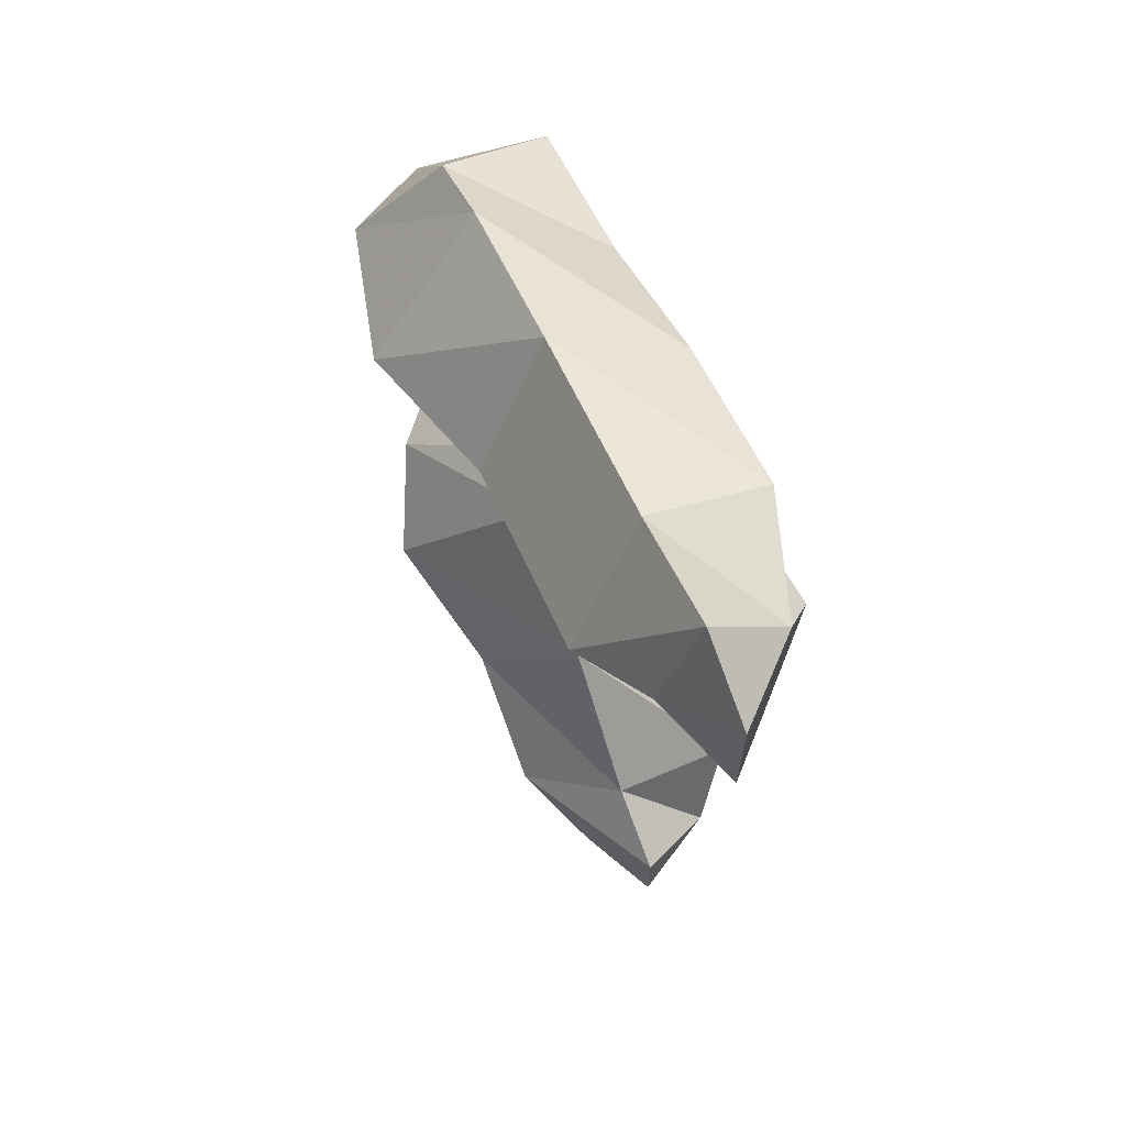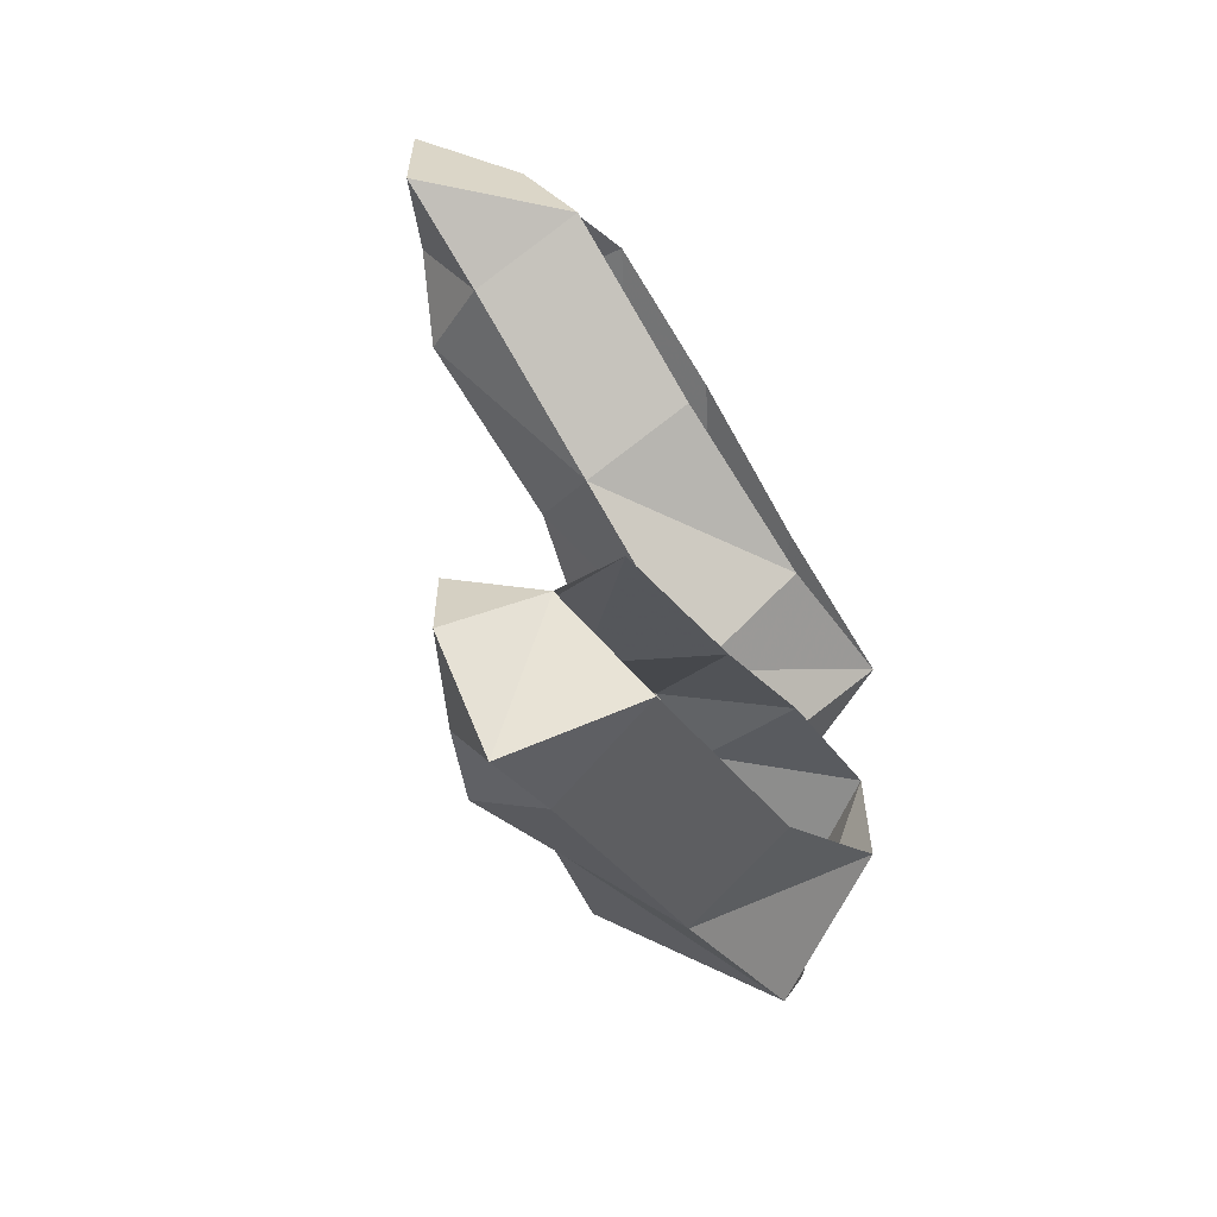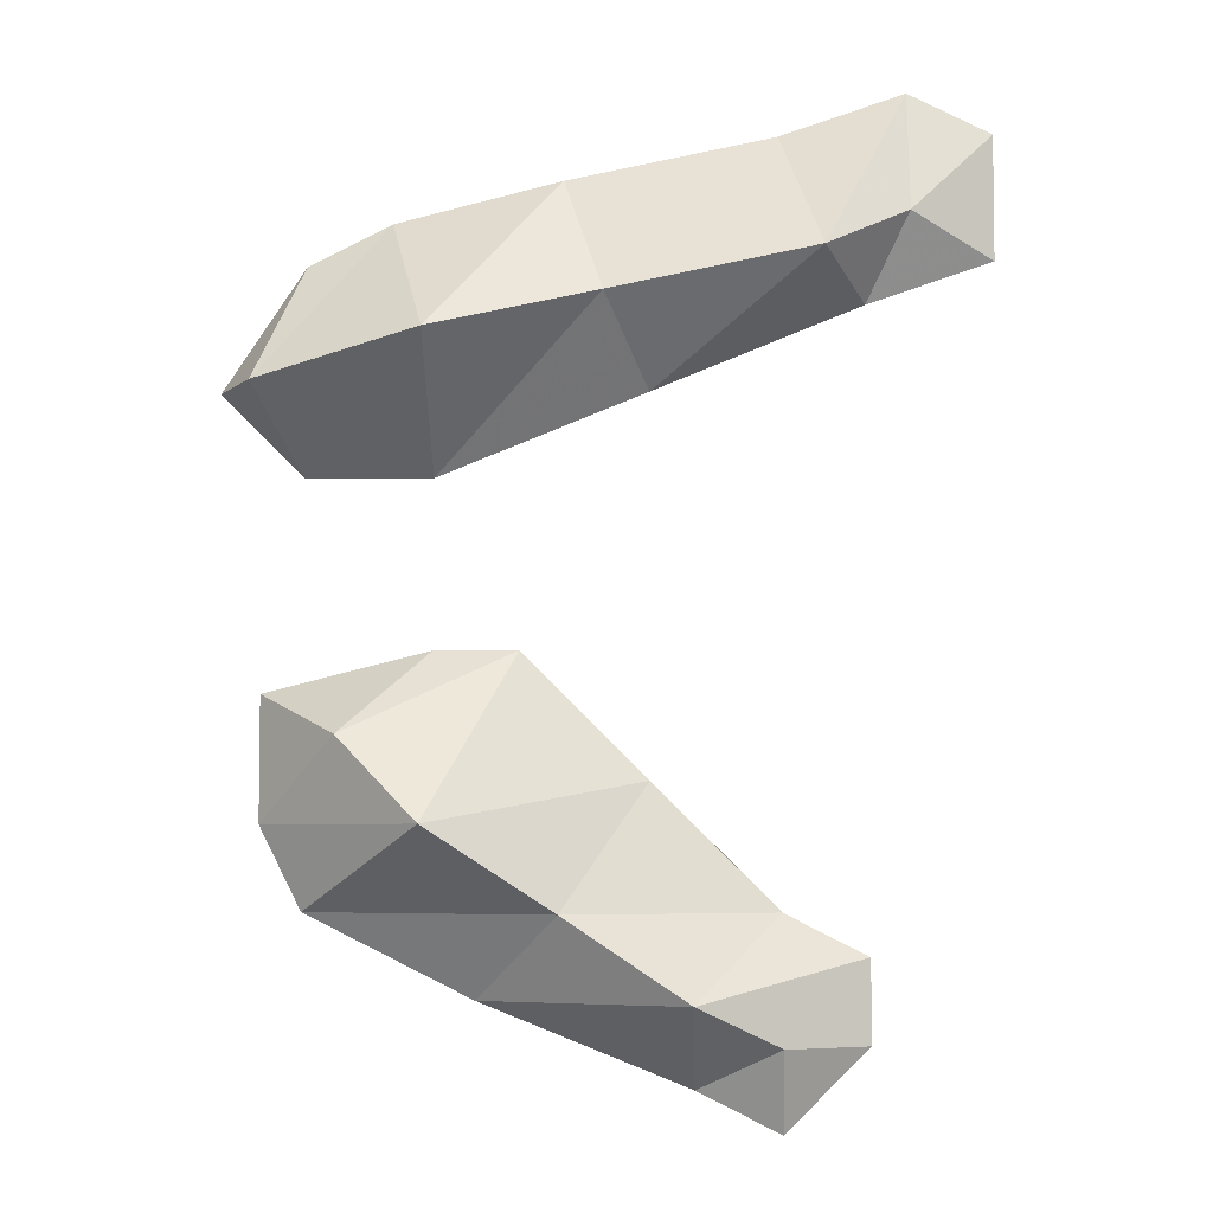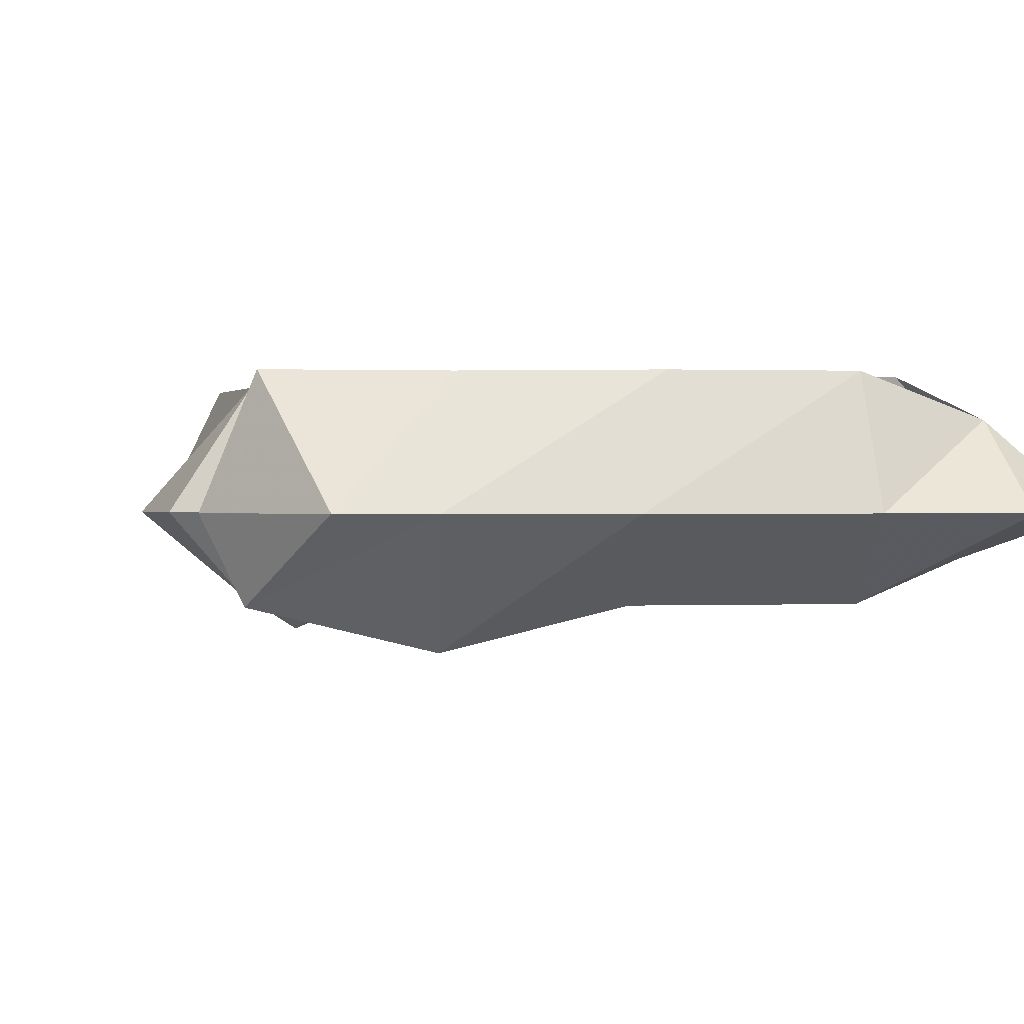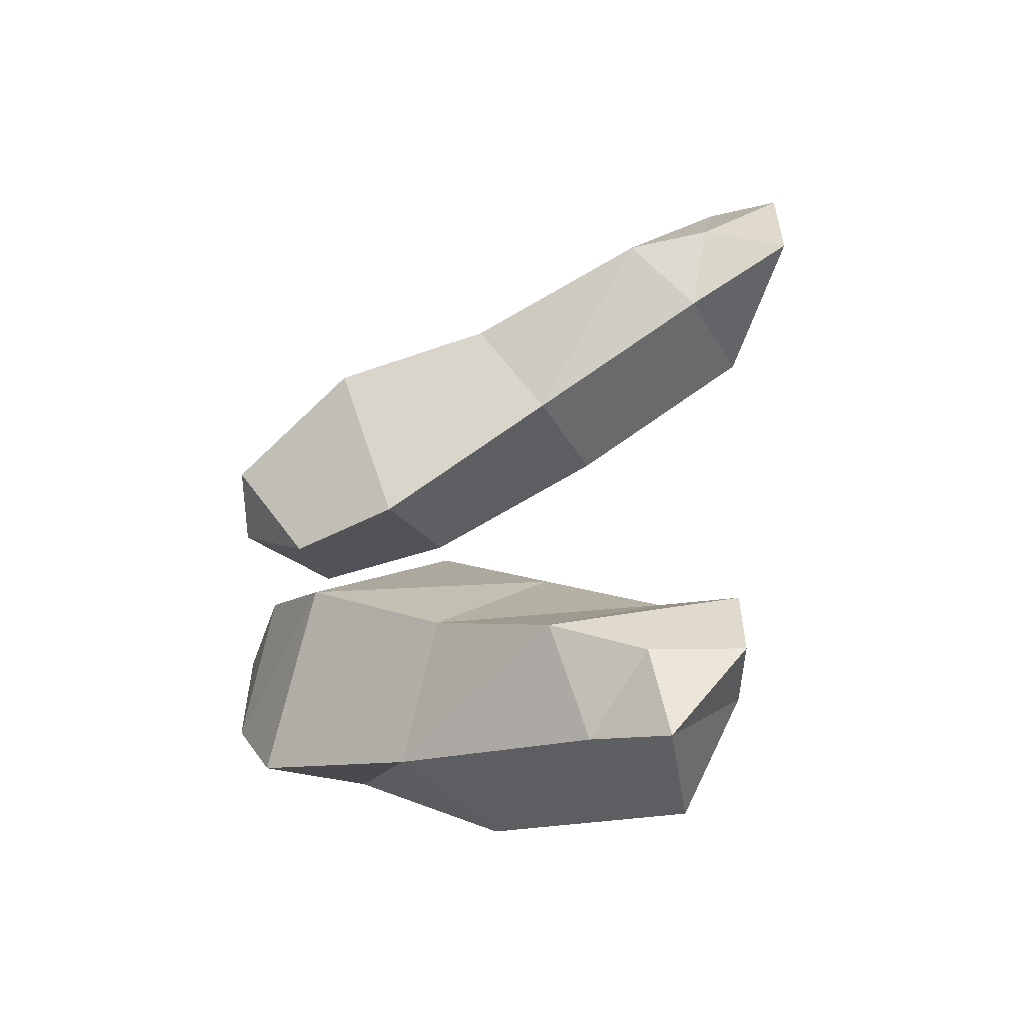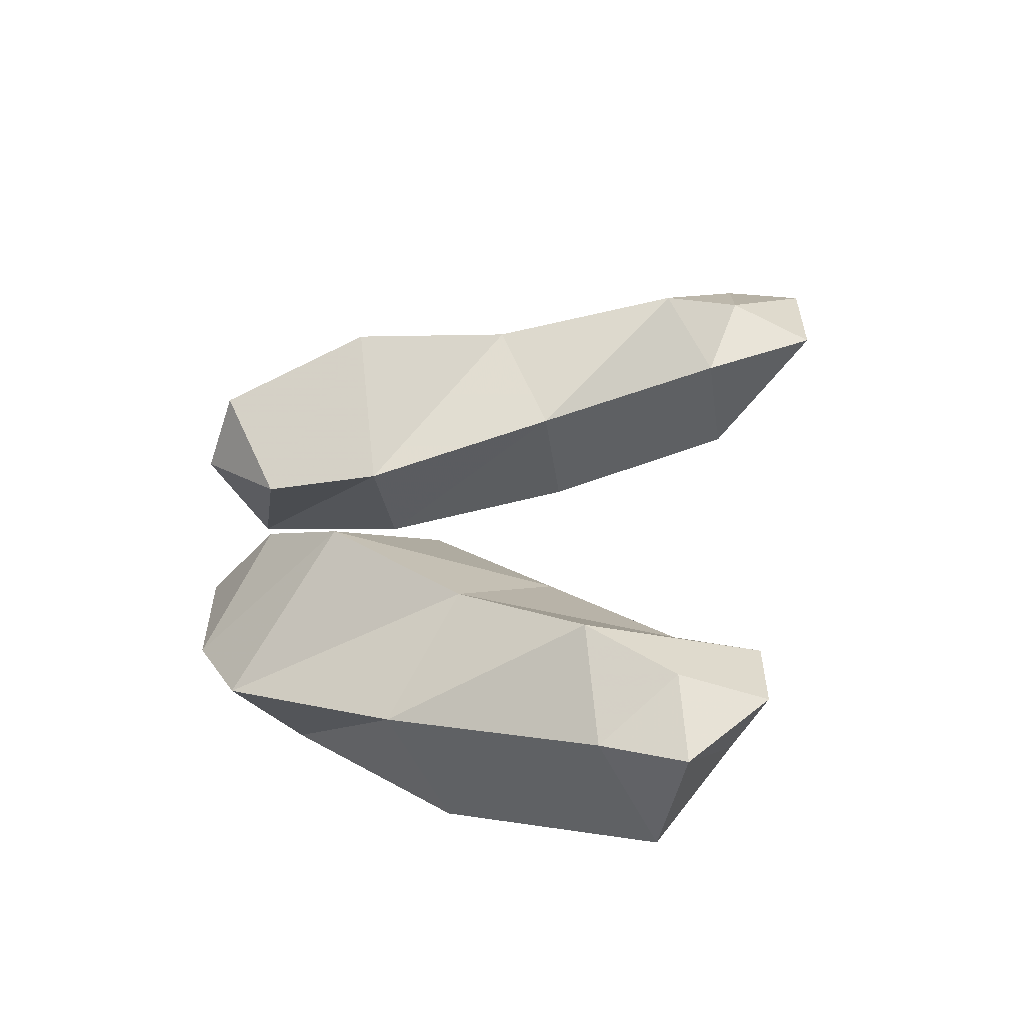
<metadata>
{"format":"obj","ext":"obj","renderer":"f3d","projection":"perspective","resolution":1024,"background":"white","views":[{"elev":66.9,"azim":66.9,"up":"+Z"},{"elev":-61.4,"azim":123.0,"up":"+Z"},{"elev":-5.1,"azim":2.2,"up":"+Z"},{"elev":0.2,"azim":-21.1,"up":"+Y"},{"elev":-57.2,"azim":27.4,"up":"+Z"},{"elev":-59.5,"azim":8.3,"up":"+Z"}]}
</metadata>
<code>
v 0.05469 -0.03125 0.1172
v 0.07031 -0.02344 0.1094
v 0.07031 -0.02344 0.1328
v 0.05469 -0.02344 0.1406
v 0.03906 -0.03906 0.1094
v 0.04688 -0.02344 0.1016
v 0.04688 0 0.1094
v 0.05469 -0.007812 0.125
v 0.03125 -0.02344 0.1328
v 0 -0.03906 0.1016
v 0.007812 -0.02344 0.08594
v 0.007812 0 0.09375
v -0.05469 -0.02344 0.07031
v -0.0625 -0.03906 0.08594
v -0.07031 -0.02344 0.08594
v -0.0625 0 0.09375
v -0.03125 -0.02344 0.07031
v -0.03125 -0.04688 0.09375
v -0.03906 -0.02344 0.1172
v -0.05469 -0.02344 0.1094
v -0.03125 0 0.1016
v 0 0 0.1172
v -0.007812 -0.02344 0.125
v 0.03125 0 0.125
v -0.03125 0 0.08594
v 0.03125 -0.03125 -0.03125
v 0.03125 -0.02344 -0.04688
v 0.04688 -0.02344 -0.03125
v 0.04688 -0.02344 -0.01562
v 0.01562 -0.03906 -0.02344
v 0.01562 -0.02344 -0.03906
v 0.02344 0 -0.03906
v 0.03906 -0.007812 -0.02344
v 0.03125 -0.02344 -0.007812
v -0.007812 -0.03906 -0.007812
v -0.02344 -0.02344 -0.02344
v -0.01562 0 -0.02344
v -0.0625 -0.02344 0.007812
v -0.04688 -0.03906 0.02344
v -0.0625 -0.02344 0.03125
v -0.04688 0 0.03125
v -0.05469 -0.02344 -0.007812
v -0.03125 -0.04688 0.007812
v -0.01562 -0.02344 0.03906
v -0.03125 -0.02344 0.03906
v -0.02344 0 0.02344
v 0 0 0.007812
v 0.007812 -0.02344 0.01562
v 0.03125 0 -0.007812
v -0.04688 0 0.007812
v 0.05469 -0.03125 0.1172
v 0.05469 -0.03125 0.1172
v 0.05469 -0.03125 0.1172
v 0.05469 -0.03125 0.1172
f 1 2 3
f 1 3 4
f 1 4 5
f 1 5 6
f 1 6 2
f 2 6 7
f 2 7 8
f 2 8 3
f 3 8 4
f 4 8 9
f 4 9 5
f 5 9 10
f 5 10 11
f 5 11 6
f 6 11 12
f 6 12 7
f 13 14 15
f 13 15 16
f 13 16 17
f 13 17 18
f 13 18 14
f 14 18 19
f 14 19 20
f 14 20 15
f 15 20 16
f 16 20 21
f 21 20 19
f 21 19 22
f 22 19 23
f 22 23 24
f 24 23 9
f 24 9 8
f 17 11 10
f 17 10 18
f 18 10 23
f 18 23 19
f 9 23 10
f 16 25 17
f 17 25 11
f 11 25 12
f 26 27 28
f 26 28 29
f 26 29 30
f 26 30 31
f 26 31 27
f 27 31 32
f 27 32 33
f 27 33 28
f 28 33 29
f 29 33 34
f 29 34 30
f 30 34 35
f 30 35 36
f 30 36 31
f 31 36 37
f 31 37 32
f 38 39 40
f 38 40 41
f 38 41 42
f 38 42 43
f 38 43 39
f 39 43 44
f 39 44 45
f 39 45 40
f 40 45 41
f 41 45 46
f 46 45 44
f 46 44 47
f 47 44 48
f 47 48 49
f 49 48 34
f 49 34 33
f 42 36 35
f 42 35 43
f 43 35 48
f 43 48 44
f 34 48 35
f 41 50 42
f 42 50 36
f 36 50 37

</code>
